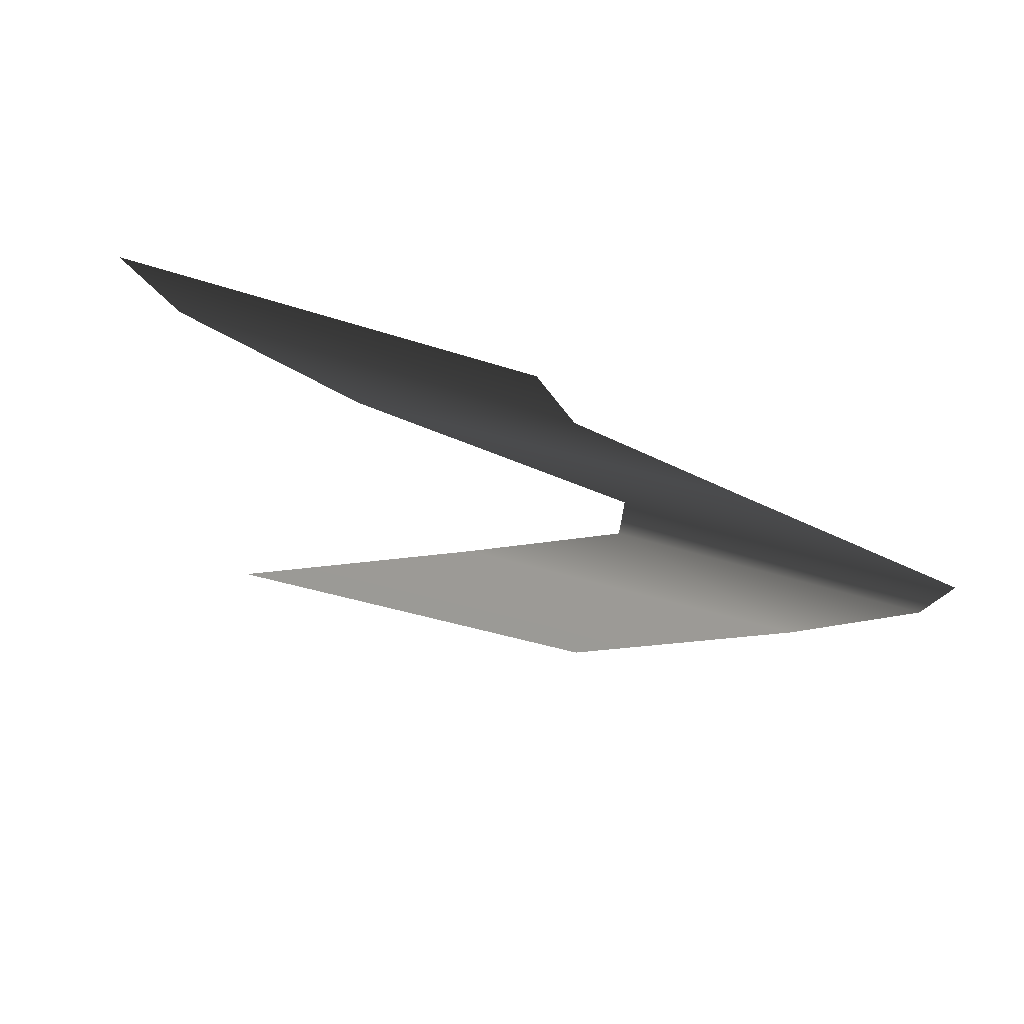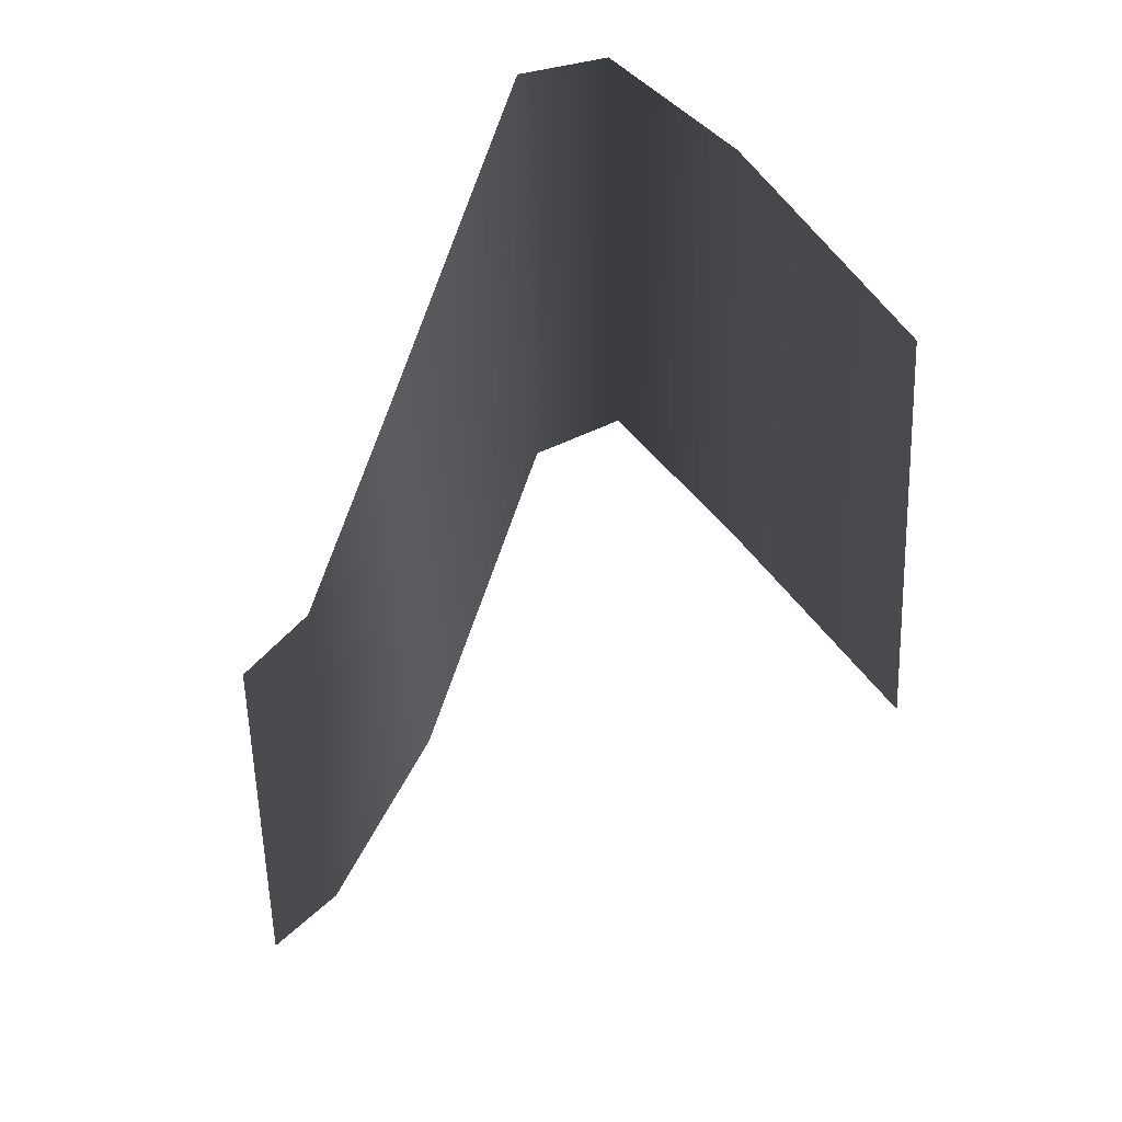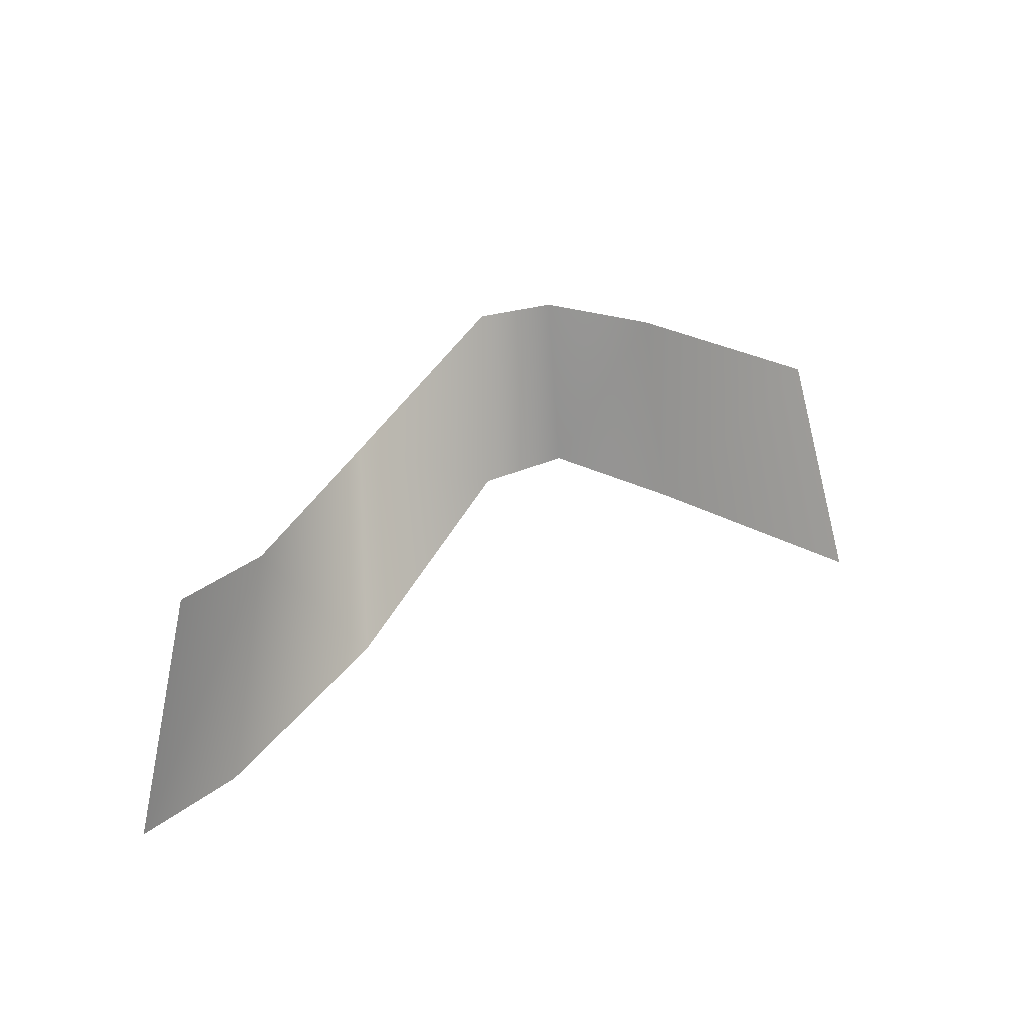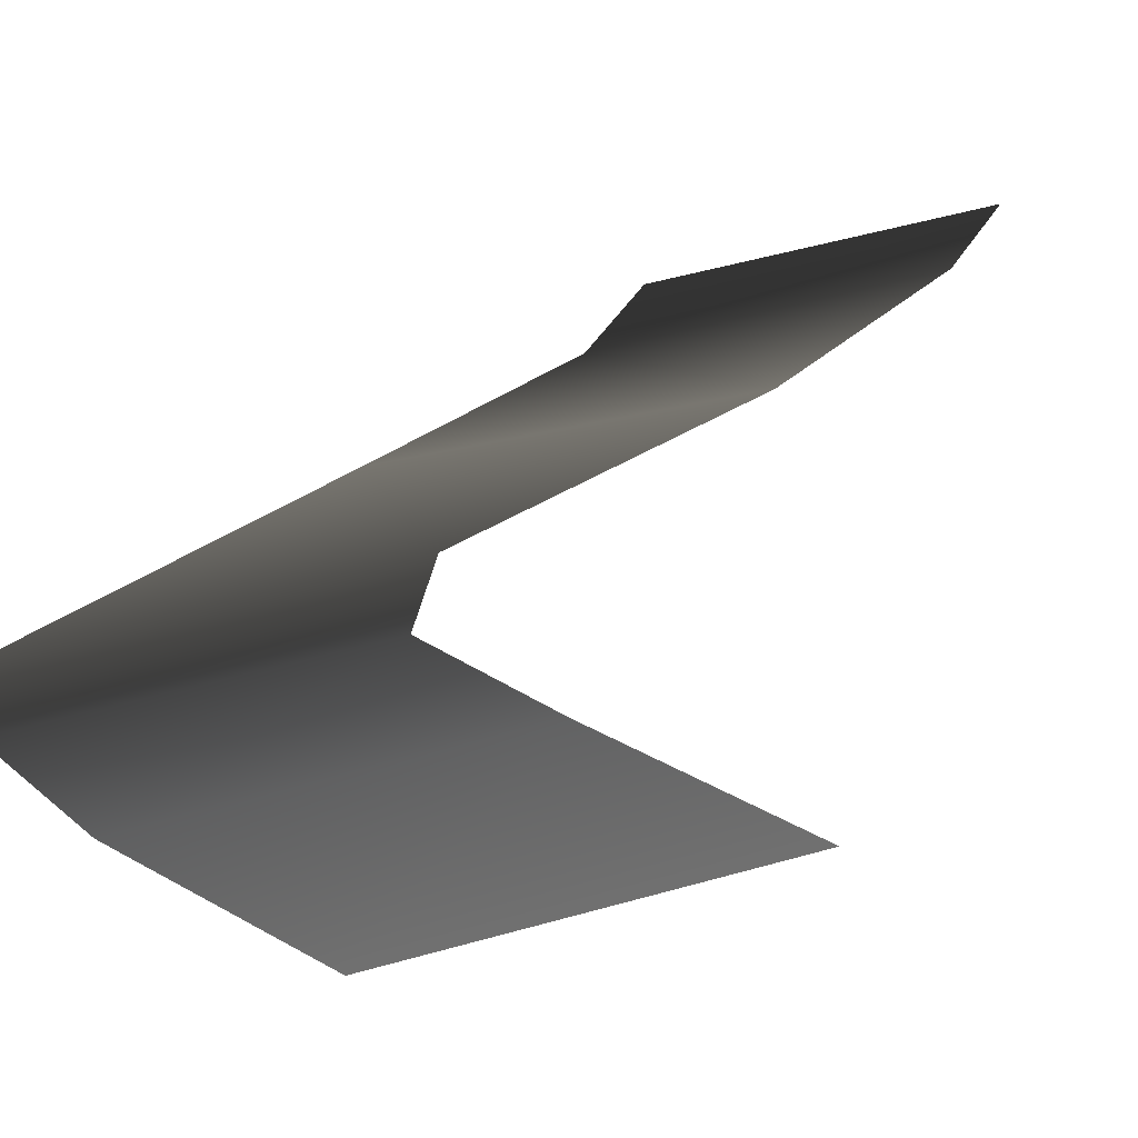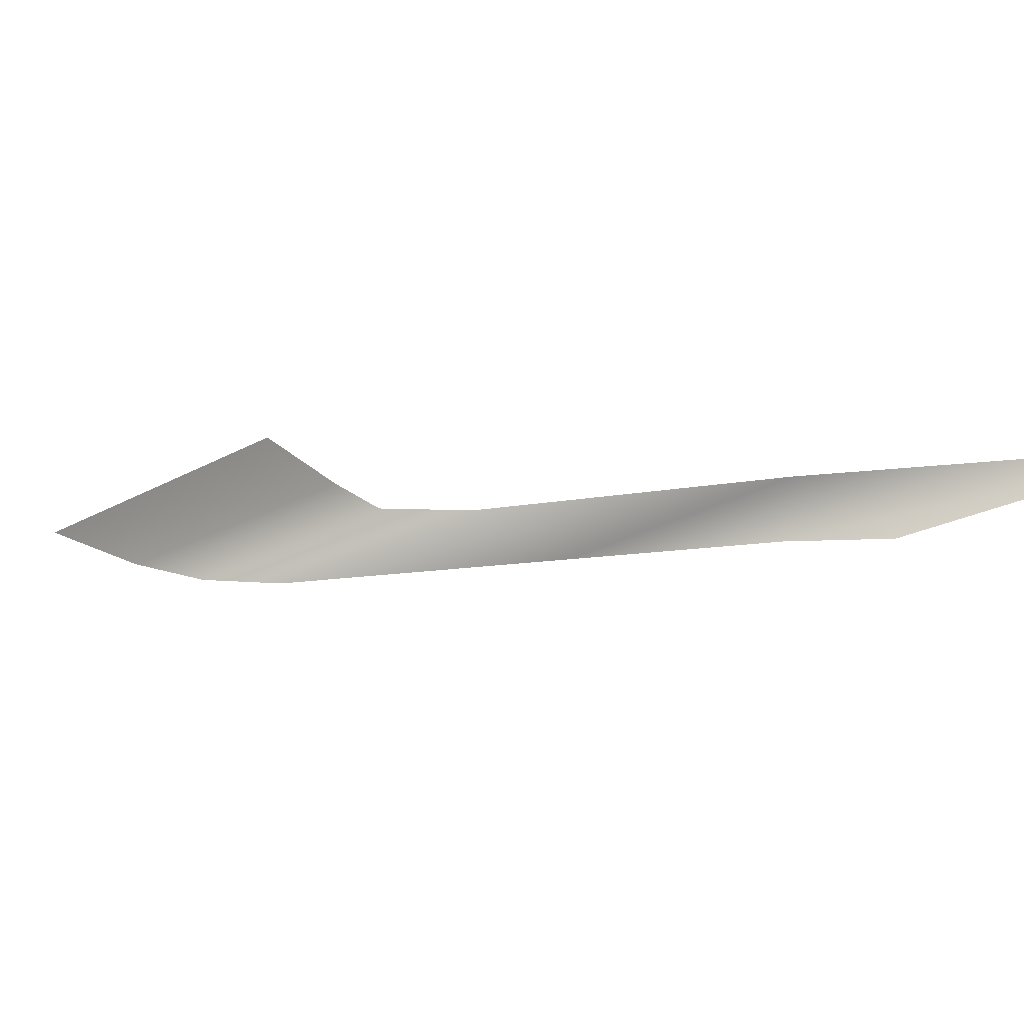
<metadata>
{"format":"obj","ext":"obj","renderer":"f3d","projection":"perspective","resolution":1024,"background":"white","views":[{"elev":-18.8,"azim":-117.7,"up":"+Y"},{"elev":21.5,"azim":14.9,"up":"+Z"},{"elev":-60.1,"azim":4.8,"up":"+Z"},{"elev":48.1,"azim":76.0,"up":"+Y"},{"elev":-8.8,"azim":144.1,"up":"+Y"}]}
</metadata>
<code>
g Fog24
v -0.7352 -0.06621 0.2048
v -0.9472 -0.06529 -0.008712
v -0.9263 0.02605 -0.9713
v -0.7186 0.02516 -0.762
v -0.4069 0.02433 -0.1967
v -0.4785 -0.06655 0.8331
v -0.07387 0.0241 0.7243
v -0.09763 -0.06703 1.78
v 0.1437 -0.06846 1.834
v 0.1553 0.02288 0.8393
v 0.4827 -0.07107 1.616
v 0.4777 0.02023 0.5462
v 0.9615 -0.07506 1.152
v 0.9549 0.01622 0.07198
g Fog24_0
f 3 2 1
f 4 3 1
f 5 4 1
f 6 5 1
f 7 5 6
f 8 7 6
f 8 9 7
f 9 10 7
f 9 11 10
f 11 12 10
f 12 11 13
f 14 12 13

</code>
